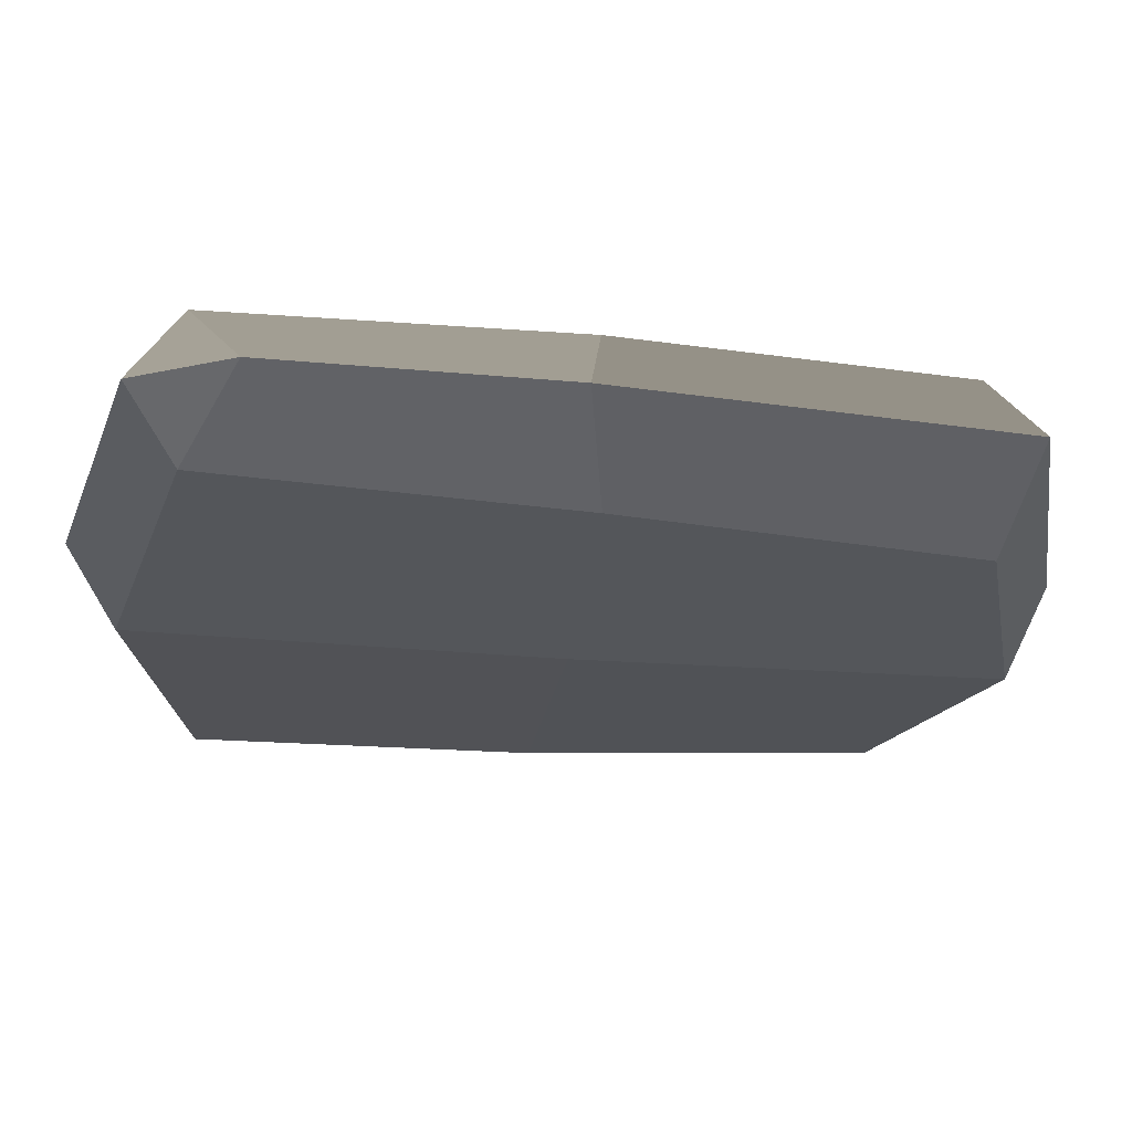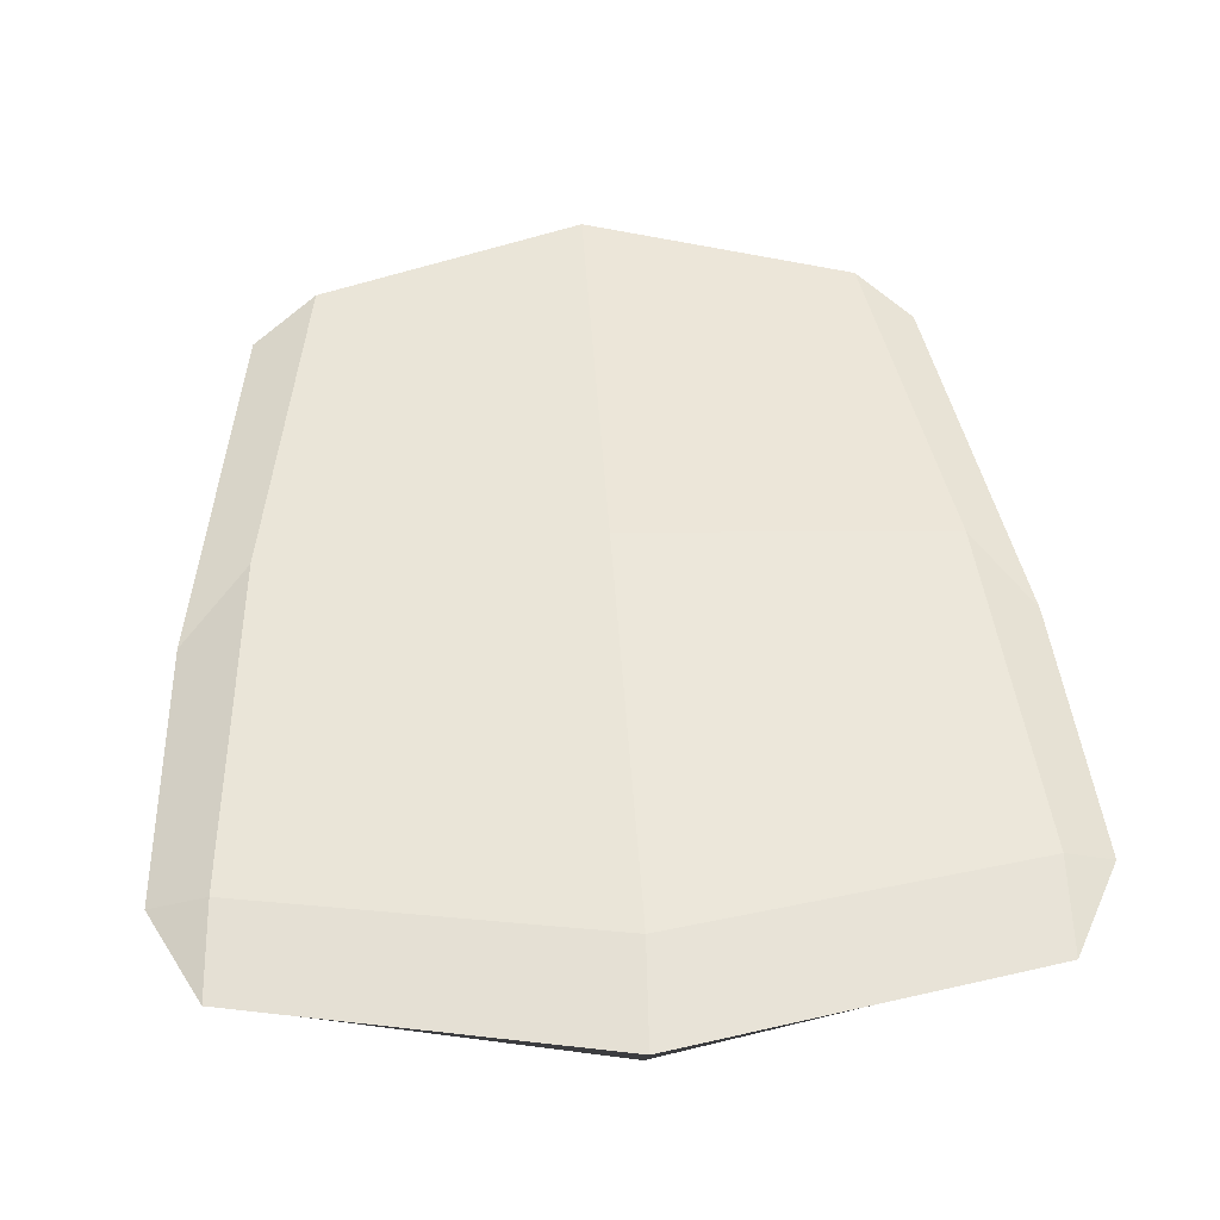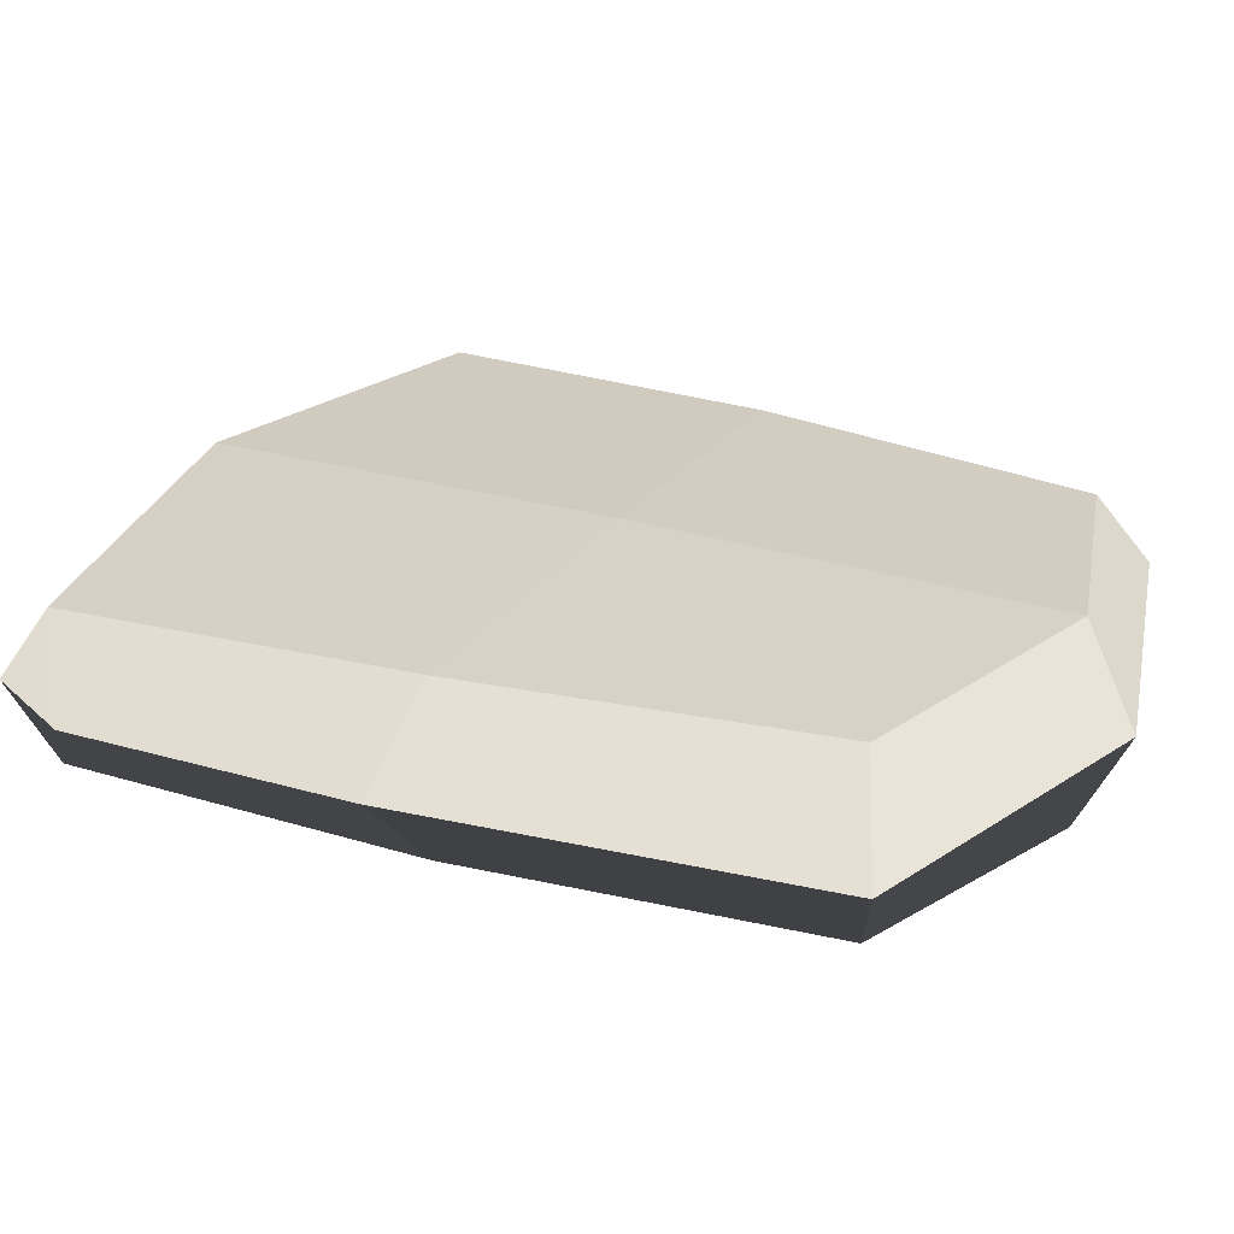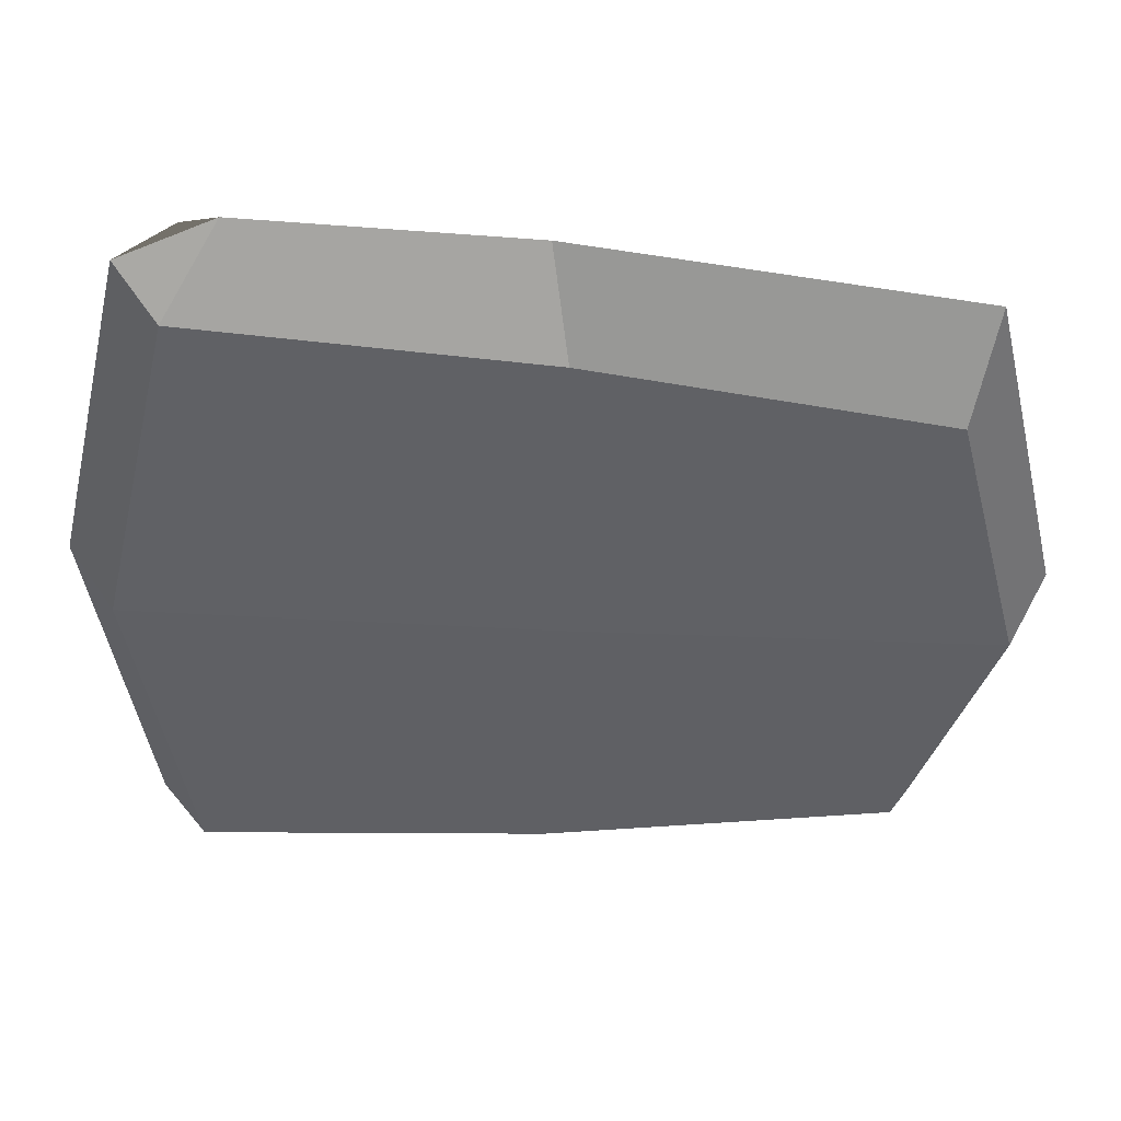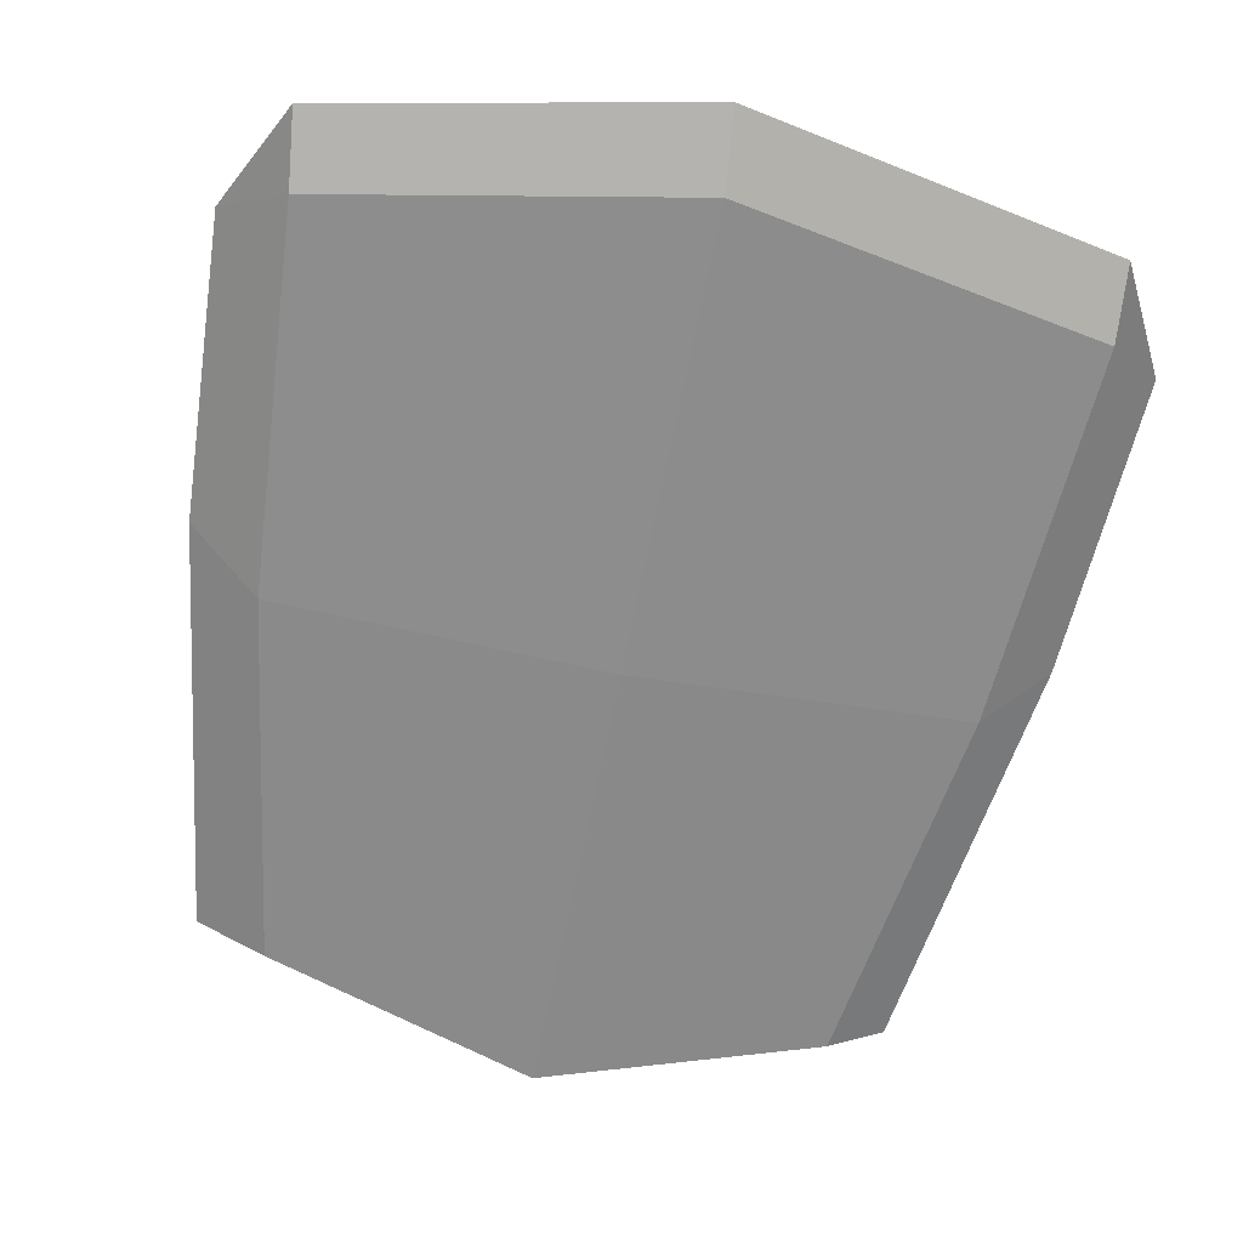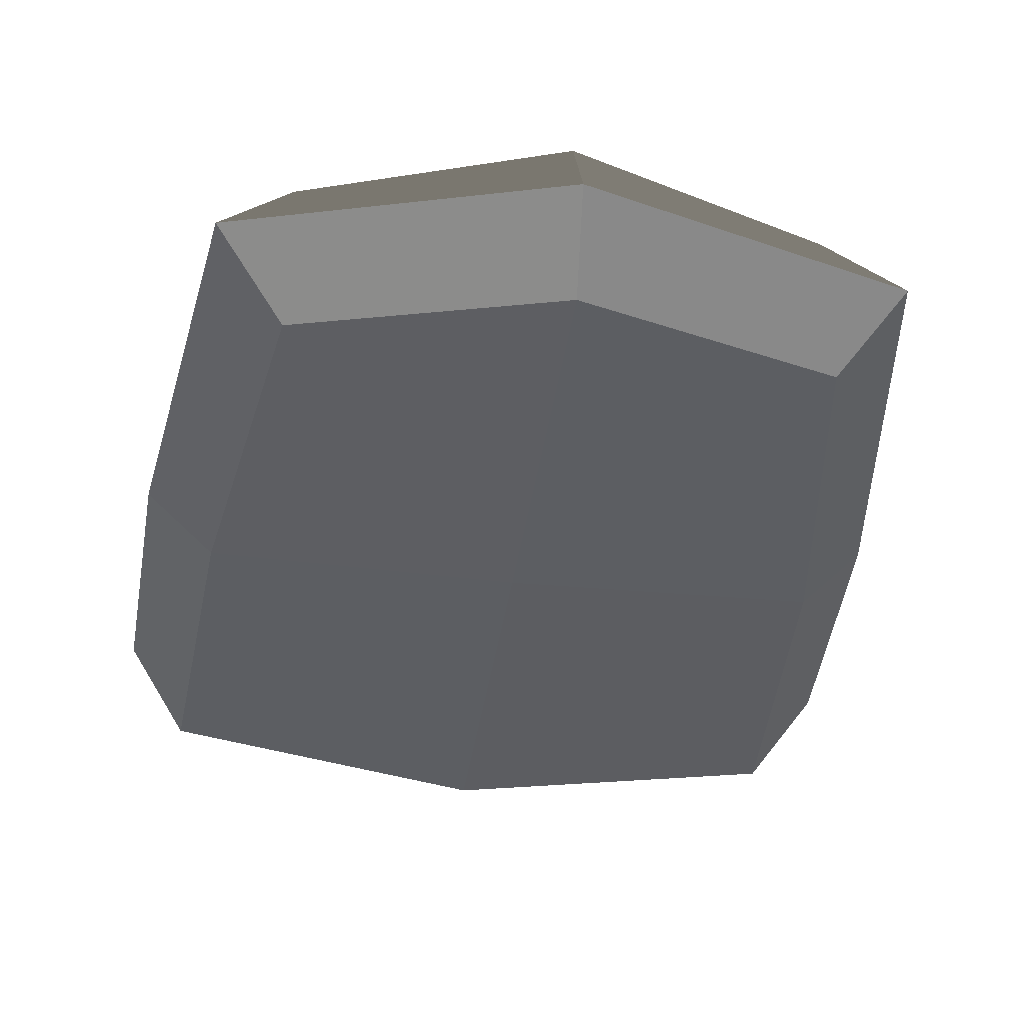
<metadata>
{"format":"obj","ext":"obj","renderer":"f3d","projection":"perspective","resolution":1024,"background":"white","views":[{"elev":-23.1,"azim":-96.5,"up":"+Z"},{"elev":46.5,"azim":176.3,"up":"+Z"},{"elev":26.2,"azim":-62.4,"up":"+Z"},{"elev":-46.1,"azim":-92.3,"up":"+Z"},{"elev":-63.0,"azim":169.0,"up":"+Z"},{"elev":-39.0,"azim":-7.8,"up":"+Z"}]}
</metadata>
<code>
v 0 -17.91 -4.13
v 0 -0.07737 -4.031
v 0 17.76 -3.574
v 0 -19.97 0
v 0 -14.59 -4.112
v 10.86 -14.59 -3.71
v 13.1 0.2041 -3.545
v 14.09 15 -3.114
v 13.76 -16.05 0
v 16.12 0.9611 0
v 16.69 12.99 0
v 14.59 17.1 0
v 0 19.97 0
v -10.86 -14.59 -3.71
v -13.1 0.2041 -3.545
v -14.09 15 -3.114
v -13.76 -16.05 0
v -16.12 0.9611 0
v -16.69 12.99 0
v -14.59 17.1 0
v 0 -17.91 4.13
v 0 -0.07737 4.031
v 0 17.76 3.574
v 0 -14.59 4.112
v 10.86 -14.59 3.71
v 13.1 0.2041 3.545
v 14.09 15 3.114
v -10.86 -14.59 3.71
v -13.1 0.2041 3.545
v -14.09 15 3.114
f 9 4 1 6
f 7 2 3 8
f 7 10 9 6
f 8 11 10 7
f 6 1 5
f 8 12 11
f 8 3 13 12
f 17 14 1 4
f 15 16 3 2
f 15 14 17 18
f 16 15 18 19
f 14 5 1
f 16 19 20
f 16 20 13 3
f 2 5 14 15
f 7 6 5 2
f 9 25 21 4
f 26 27 23 22
f 26 25 9 10
f 27 26 10 11
f 25 24 21
f 27 11 12
f 27 12 13 23
f 17 4 21 28
f 29 22 23 30
f 29 18 17 28
f 30 19 18 29
f 28 21 24
f 30 20 19
f 30 23 13 20
f 22 29 28 24
f 26 22 24 25

</code>
